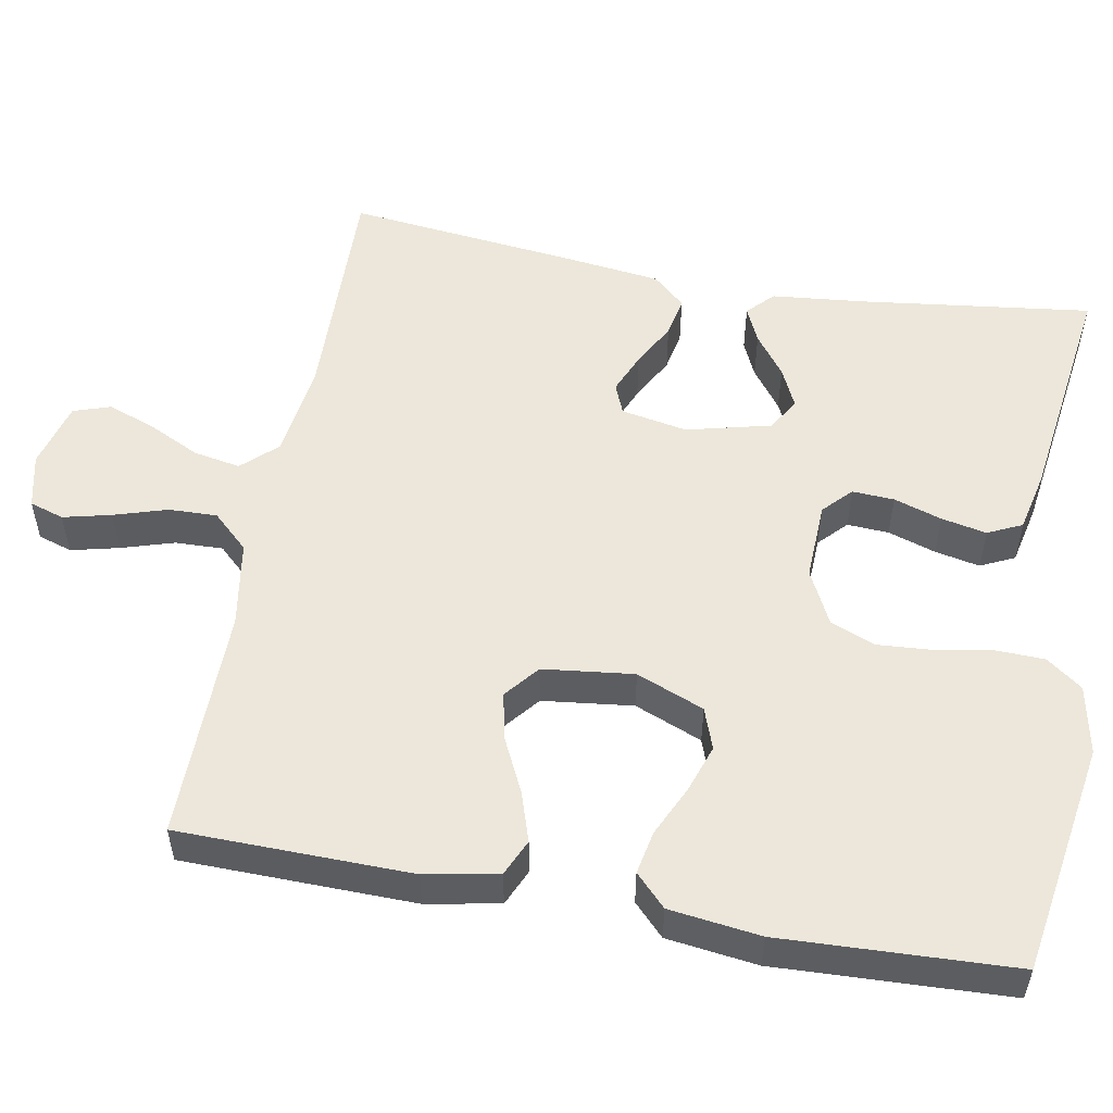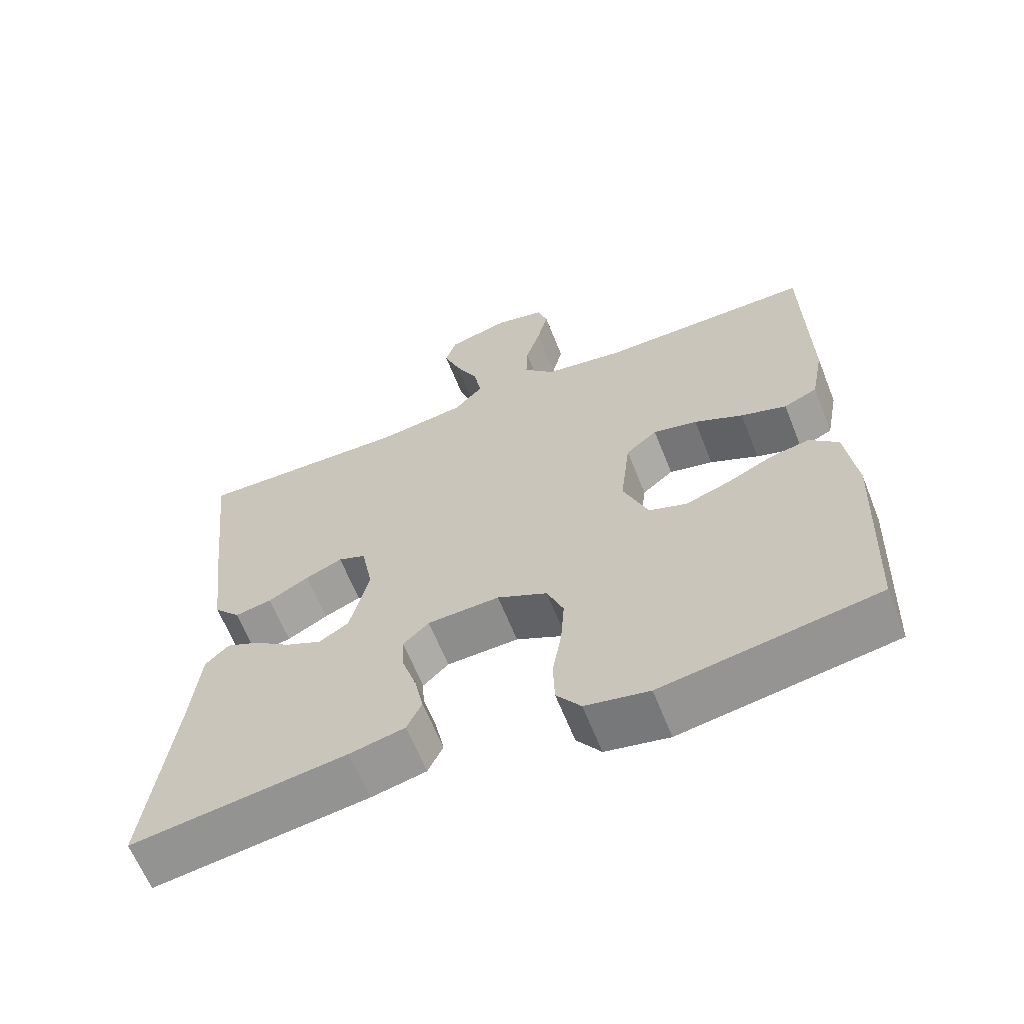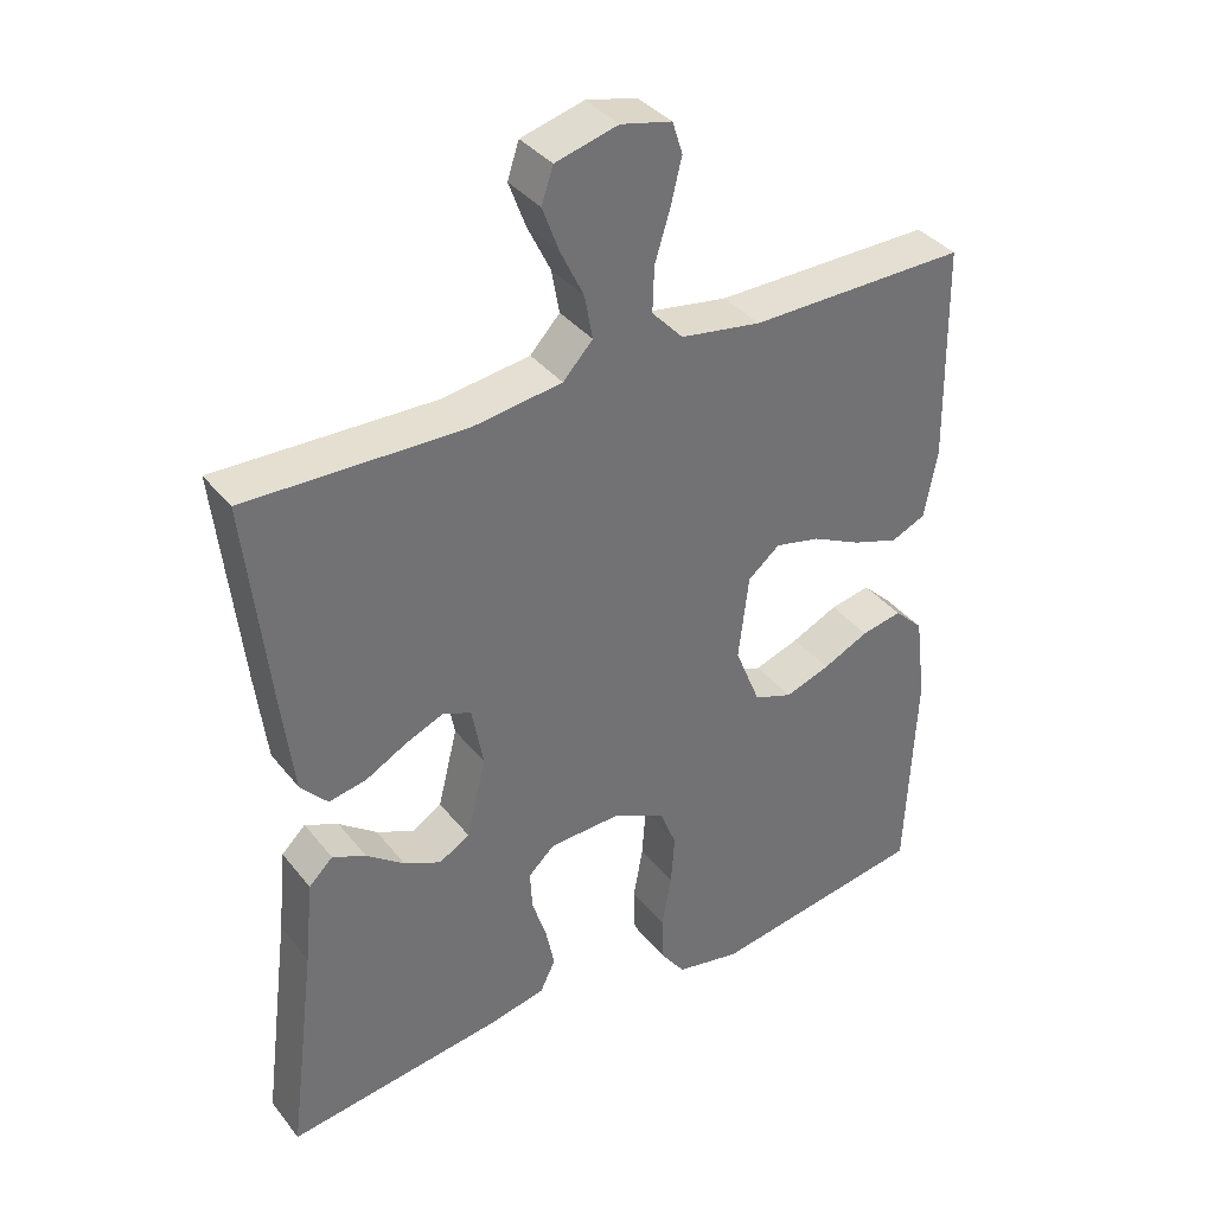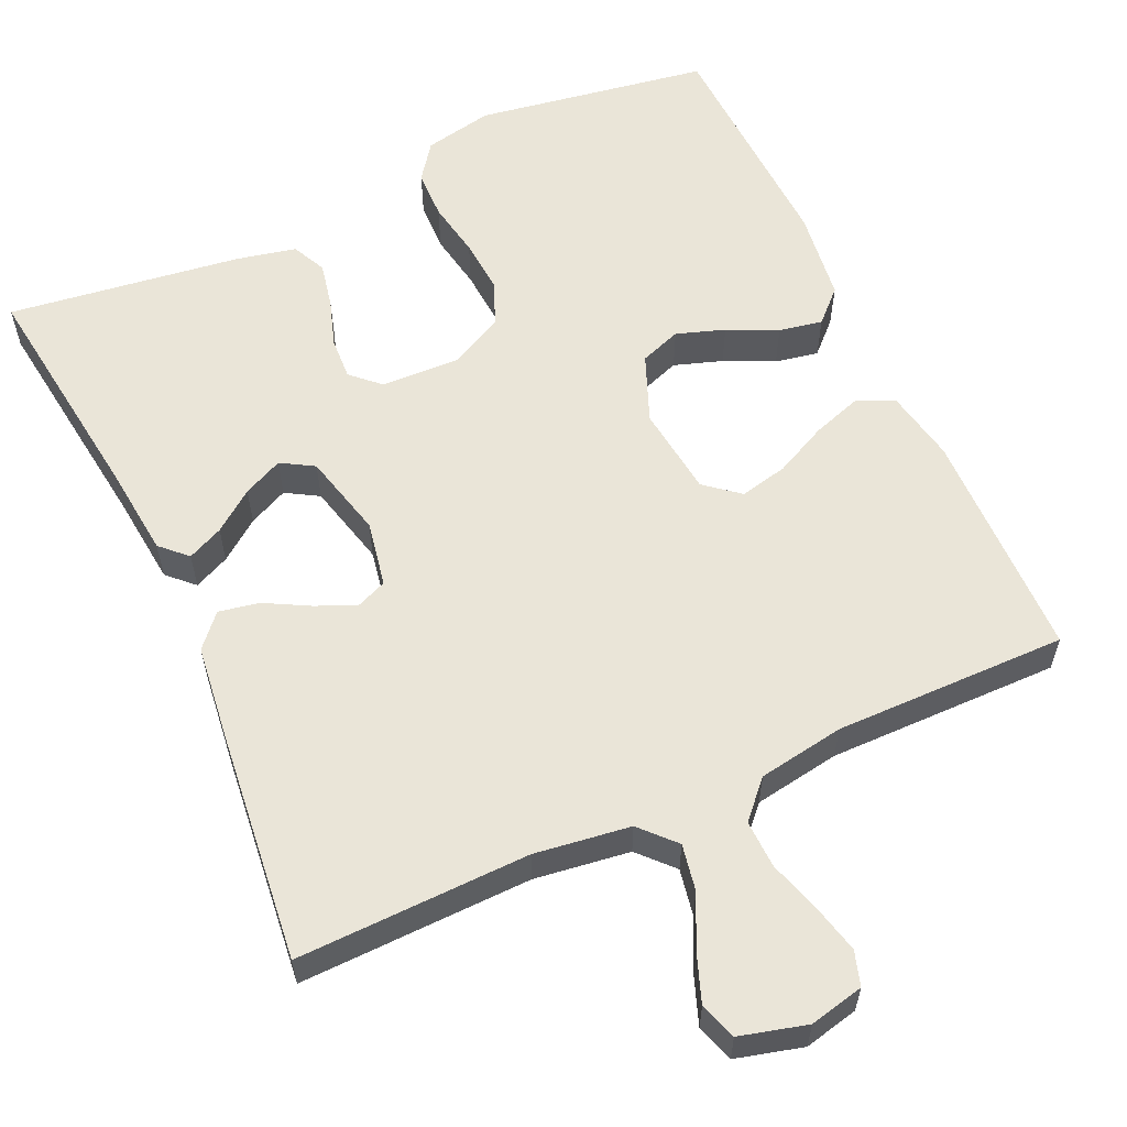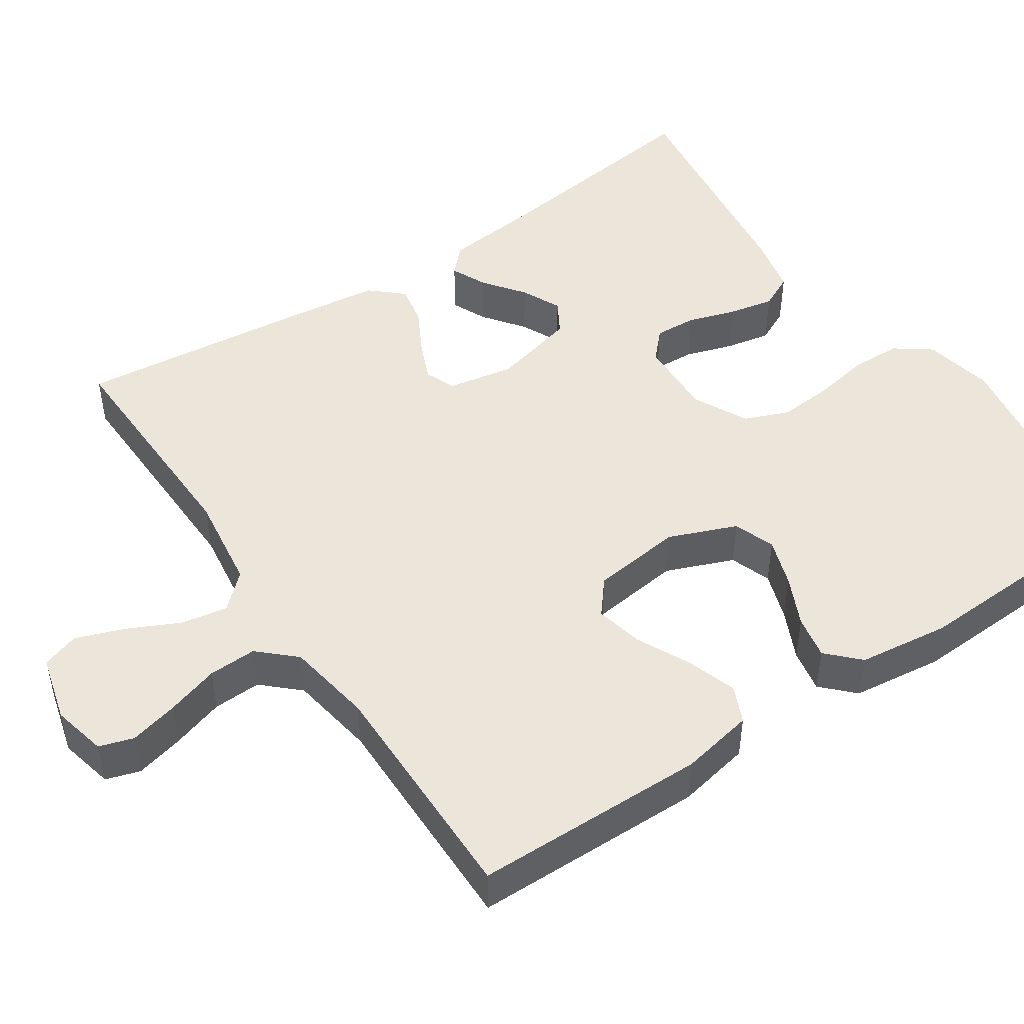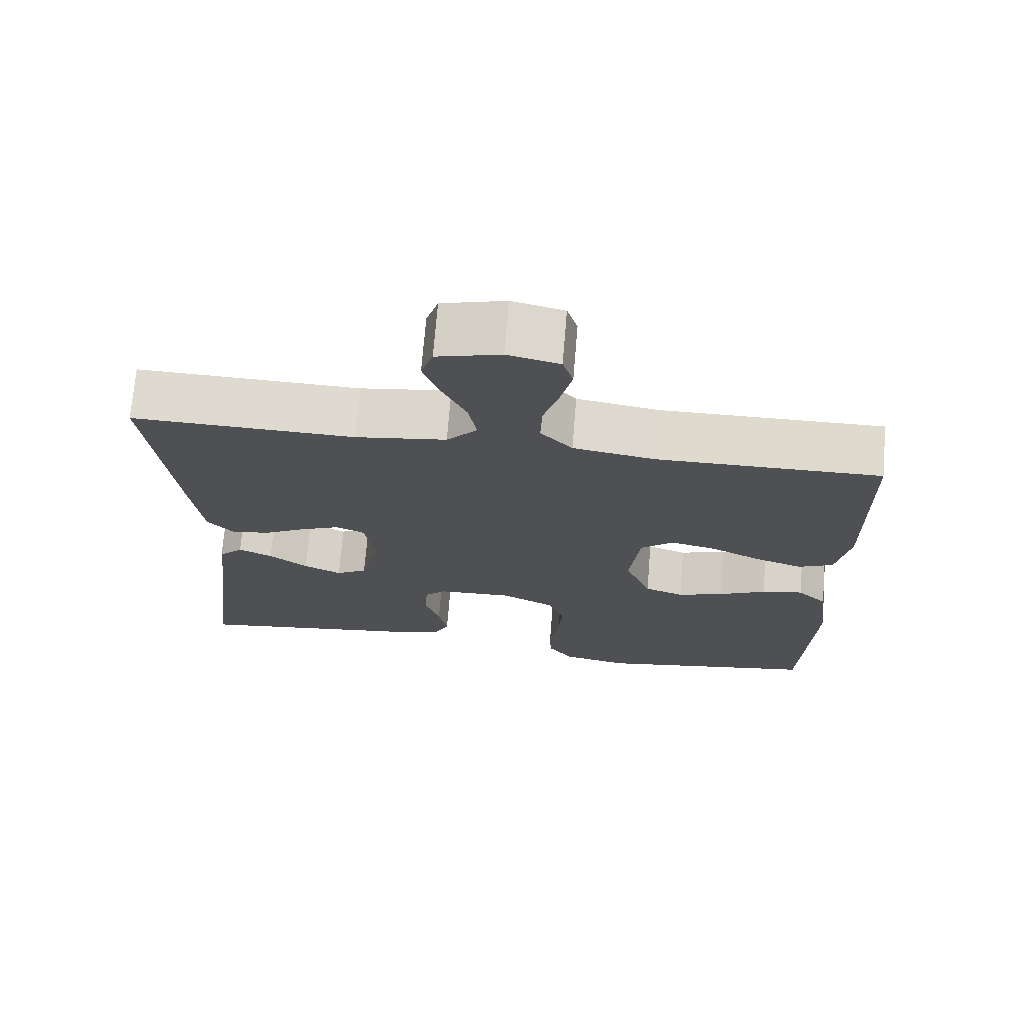
<metadata>
{"format":"obj","ext":"obj","renderer":"f3d","projection":"perspective","resolution":1024,"background":"white","views":[{"elev":53.6,"azim":100.4,"up":"+Y"},{"elev":-63.4,"azim":21.6,"up":"+Z"},{"elev":37.0,"azim":-33.5,"up":"+Z"},{"elev":58.8,"azim":-24.6,"up":"+Y"},{"elev":48.0,"azim":56.0,"up":"+Y"},{"elev":71.2,"azim":4.7,"up":"+Z"}]}
</metadata>
<code>
v 0.5 0.07 0.5
v 0.505 0.07 0.2
v 0.487 0.07 0.106
v 0.44 0.07 0.085
v 0.376 0.07 0.106
v 0.308 0.07 0.139
v 0.246 0.07 0.153
v 0.202 0.07 0.117
v 0.188 0.07 0
v 0.223 0.07 -0.087
v 0.276 0.07 -0.106
v 0.338 0.07 -0.085
v 0.402 0.07 -0.055
v 0.458 0.07 -0.044
v 0.498 0.07 -0.083
v 0.513 0.07 -0.2
v 0.5 0.07 -0.5
v 0.2 0.07 -0.549
v 0.111 0.07 -0.531
v 0.077 0.07 -0.485
v 0.075 0.07 -0.421
v 0.088 0.07 -0.348
v 0.093 0.07 -0.278
v 0.07 0.07 -0.221
v 0 0.07 -0.186
v -0.101 0.07 -0.19
v -0.137 0.07 -0.224
v -0.134 0.07 -0.278
v -0.114 0.07 -0.34
v -0.102 0.07 -0.398
v -0.123 0.07 -0.442
v -0.2 0.07 -0.459
v -0.5 0.07 -0.5
v -0.462 0.07 -0.2
v -0.45 0.07 -0.082
v -0.417 0.07 -0.05
v -0.371 0.07 -0.071
v -0.319 0.07 -0.11
v -0.268 0.07 -0.134
v -0.226 0.07 -0.109
v -0.199 0.07 0
v -0.215 0.07 0.085
v -0.254 0.07 0.101
v -0.306 0.07 0.079
v -0.363 0.07 0.048
v -0.415 0.07 0.038
v -0.452 0.07 0.079
v -0.467 0.07 0.2
v -0.5 0.07 0.5
v -0.2 0.07 0.493
v -0.077 0.07 0.51
v -0.036 0.07 0.554
v -0.047 0.07 0.614
v -0.079 0.07 0.68
v -0.102 0.07 0.742
v -0.086 0.07 0.79
v 0 0.07 0.813
v 0.07 0.07 0.797
v 0.084 0.07 0.753
v 0.069 0.07 0.691
v 0.048 0.07 0.623
v 0.046 0.07 0.561
v 0.089 0.07 0.515
v 0.2 0.07 0.497
v 0.5 0 0.5
v 0.505 0 0.2
v 0.487 0 0.106
v 0.44 0 0.085
v 0.376 0 0.106
v 0.308 0 0.139
v 0.246 0 0.153
v 0.202 0 0.117
v 0.188 0 0
v 0.223 0 -0.087
v 0.276 0 -0.106
v 0.338 0 -0.085
v 0.402 0 -0.055
v 0.458 0 -0.044
v 0.498 0 -0.083
v 0.513 0 -0.2
v 0.5 0 -0.5
v 0.2 0 -0.549
v 0.111 0 -0.531
v 0.077 0 -0.485
v 0.075 0 -0.421
v 0.088 0 -0.348
v 0.093 0 -0.278
v 0.07 0 -0.221
v 0 0 -0.186
v -0.101 0 -0.19
v -0.137 0 -0.224
v -0.134 0 -0.278
v -0.114 0 -0.34
v -0.102 0 -0.398
v -0.123 0 -0.442
v -0.2 0 -0.459
v -0.5 0 -0.5
v -0.462 0 -0.2
v -0.45 0 -0.082
v -0.417 0 -0.05
v -0.371 0 -0.071
v -0.319 0 -0.11
v -0.268 0 -0.134
v -0.226 0 -0.109
v -0.199 0 0
v -0.215 0 0.085
v -0.254 0 0.101
v -0.306 0 0.079
v -0.363 0 0.048
v -0.415 0 0.038
v -0.452 0 0.079
v -0.467 0 0.2
v -0.5 0 0.5
v -0.2 0 0.493
v -0.077 0 0.51
v -0.036 0 0.554
v -0.047 0 0.614
v -0.079 0 0.68
v -0.102 0 0.742
v -0.086 0 0.79
v 0 0 0.813
v 0.07 0 0.797
v 0.084 0 0.753
v 0.069 0 0.691
v 0.048 0 0.623
v 0.046 0 0.561
v 0.089 0 0.515
v 0.2 0 0.497
f 59 60 61
f 58 59 61
f 57 58 61
f 56 57 61
f 55 56 61
f 54 55 61
f 53 54 61
f 52 53 61 62
f 51 52 62 63
f 48 49 50
f 47 48 50
f 46 47 50
f 45 46 50
f 44 45 50
f 51 63 64
f 50 51 64
f 44 50 64
f 43 44 64
f 36 37 38
f 35 36 38
f 34 35 38
f 34 38 39
f 33 34 39
f 32 33 39
f 31 32 39
f 30 31 39
f 29 30 39
f 28 29 39
f 27 28 39 40
f 20 21 22
f 19 20 22
f 18 19 22
f 17 18 22
f 16 17 22
f 15 16 22
f 14 15 22
f 13 14 22
f 12 13 22
f 11 12 22 23
f 10 11 23 24
f 4 5 6
f 3 4 6
f 2 3 6
f 1 2 6
f 64 1 6
f 64 6 7
f 64 7 8
f 43 64 8
f 42 43 8
f 41 42 8 9
f 26 27 40 41
f 41 9 10
f 26 41 10
f 25 26 10
f 10 24 25
f 125 124 123
f 125 123 122
f 125 122 121
f 125 121 120
f 125 120 119
f 125 119 118
f 125 118 117
f 126 125 117 116
f 127 126 116 115
f 114 113 112
f 114 112 111
f 114 111 110
f 114 110 109
f 114 109 108
f 128 127 115
f 128 115 114
f 128 114 108
f 128 108 107
f 102 101 100
f 102 100 99
f 102 99 98
f 103 102 98
f 103 98 97
f 103 97 96
f 103 96 95
f 103 95 94
f 103 94 93
f 103 93 92
f 104 103 92 91
f 86 85 84
f 86 84 83
f 86 83 82
f 86 82 81
f 86 81 80
f 86 80 79
f 86 79 78
f 86 78 77
f 86 77 76
f 87 86 76 75
f 88 87 75 74
f 70 69 68
f 70 68 67
f 70 67 66
f 70 66 65
f 70 65 128
f 71 70 128
f 72 71 128
f 72 128 107
f 72 107 106
f 73 72 106 105
f 105 104 91 90
f 74 73 105
f 74 105 90
f 74 90 89
f 89 88 74
f 1 65 66 2
f 2 66 67 3
f 3 67 68 4
f 4 68 69 5
f 5 69 70 6
f 6 70 71 7
f 7 71 72 8
f 8 72 73 9
f 9 73 74 10
f 10 74 75 11
f 11 75 76 12
f 12 76 77 13
f 13 77 78 14
f 14 78 79 15
f 15 79 80 16
f 16 80 81 17
f 17 81 82 18
f 18 82 83 19
f 19 83 84 20
f 20 84 85 21
f 21 85 86 22
f 22 86 87 23
f 23 87 88 24
f 24 88 89 25
f 25 89 90 26
f 26 90 91 27
f 27 91 92 28
f 28 92 93 29
f 29 93 94 30
f 30 94 95 31
f 31 95 96 32
f 32 96 97 33
f 33 97 98 34
f 34 98 99 35
f 35 99 100 36
f 36 100 101 37
f 37 101 102 38
f 38 102 103 39
f 39 103 104 40
f 40 104 105 41
f 41 105 106 42
f 42 106 107 43
f 43 107 108 44
f 44 108 109 45
f 45 109 110 46
f 46 110 111 47
f 47 111 112 48
f 48 112 113 49
f 49 113 114 50
f 50 114 115 51
f 51 115 116 52
f 52 116 117 53
f 53 117 118 54
f 54 118 119 55
f 55 119 120 56
f 56 120 121 57
f 57 121 122 58
f 58 122 123 59
f 59 123 124 60
f 60 124 125 61
f 61 125 126 62
f 62 126 127 63
f 63 127 128 64
f 64 128 65 1

</code>
